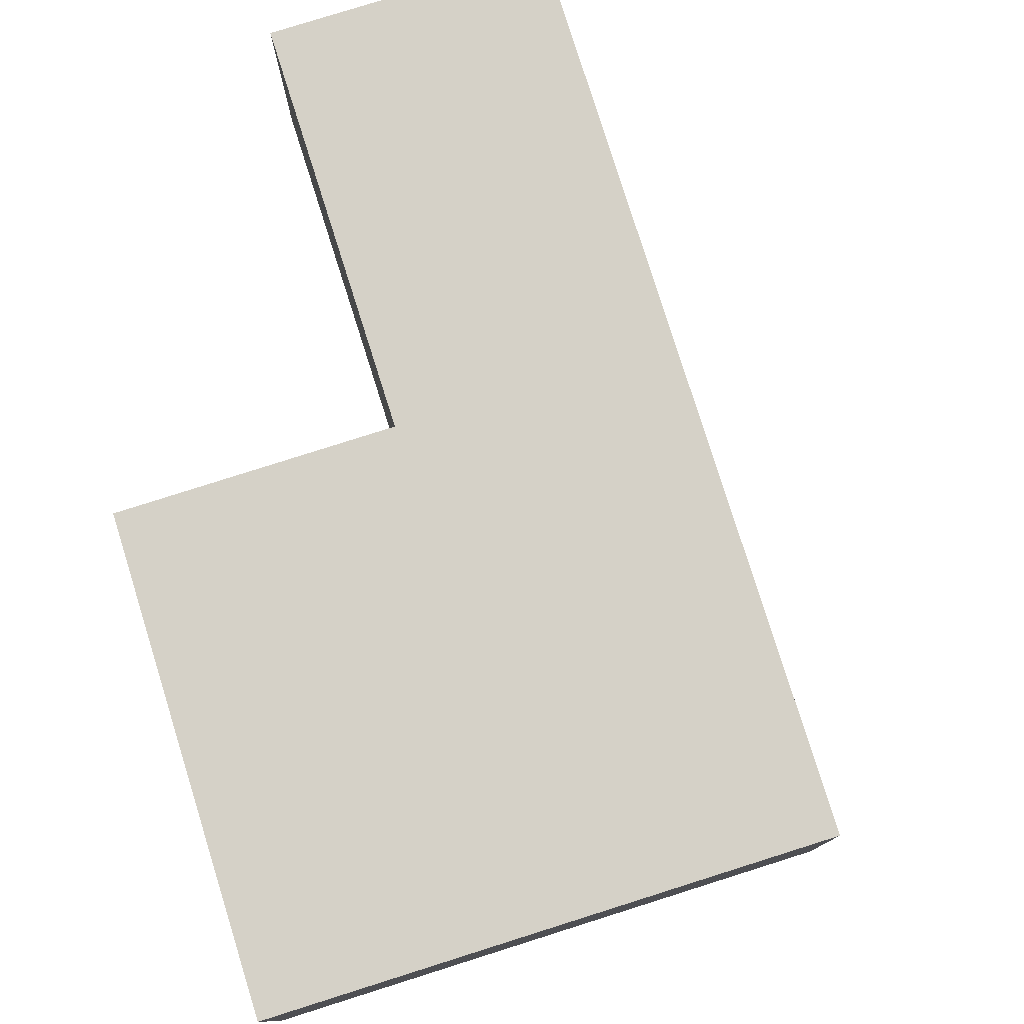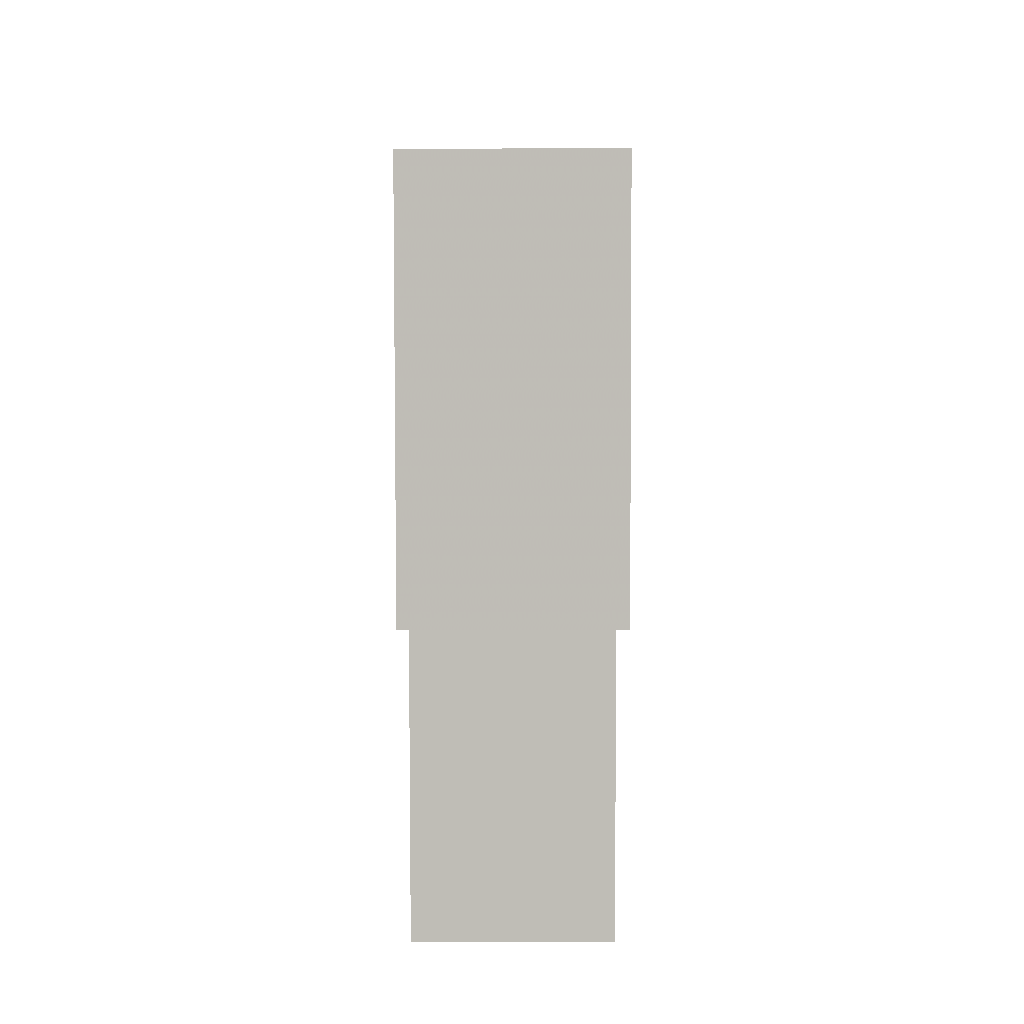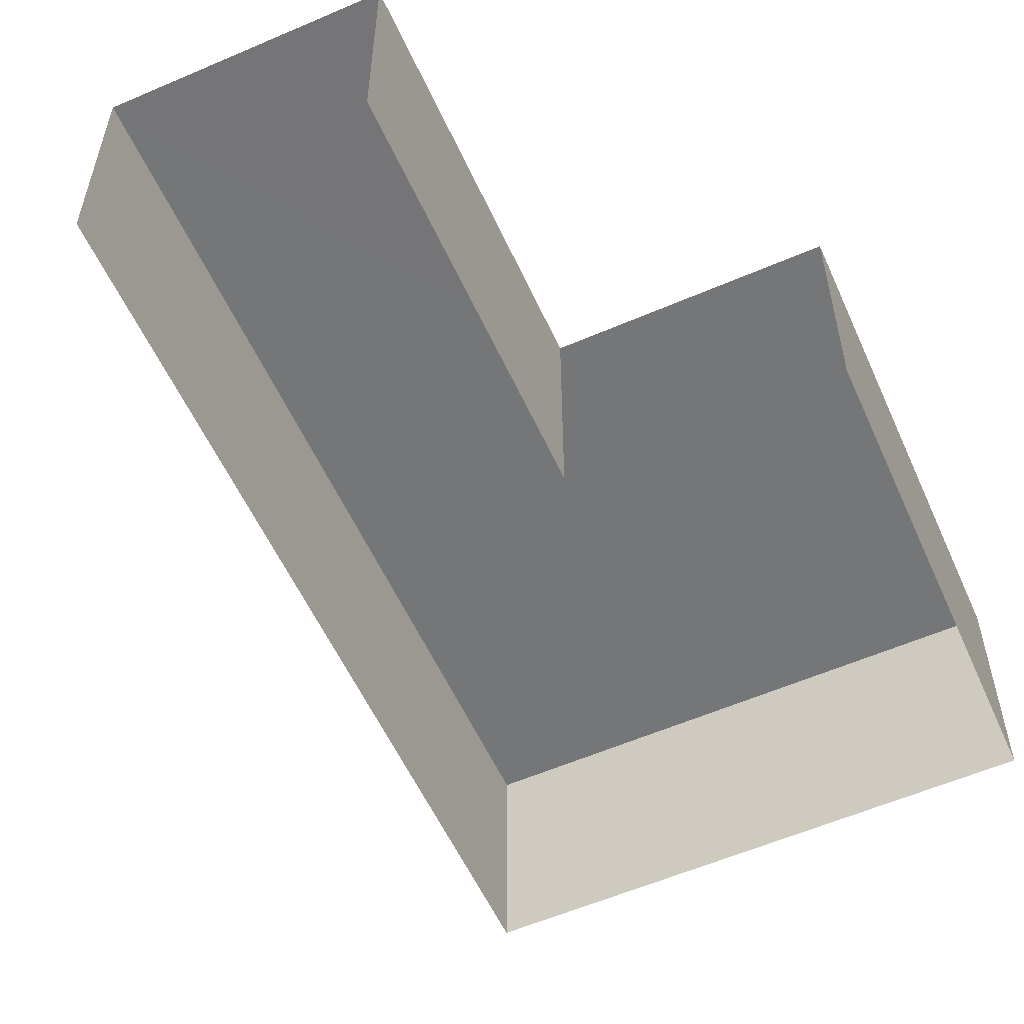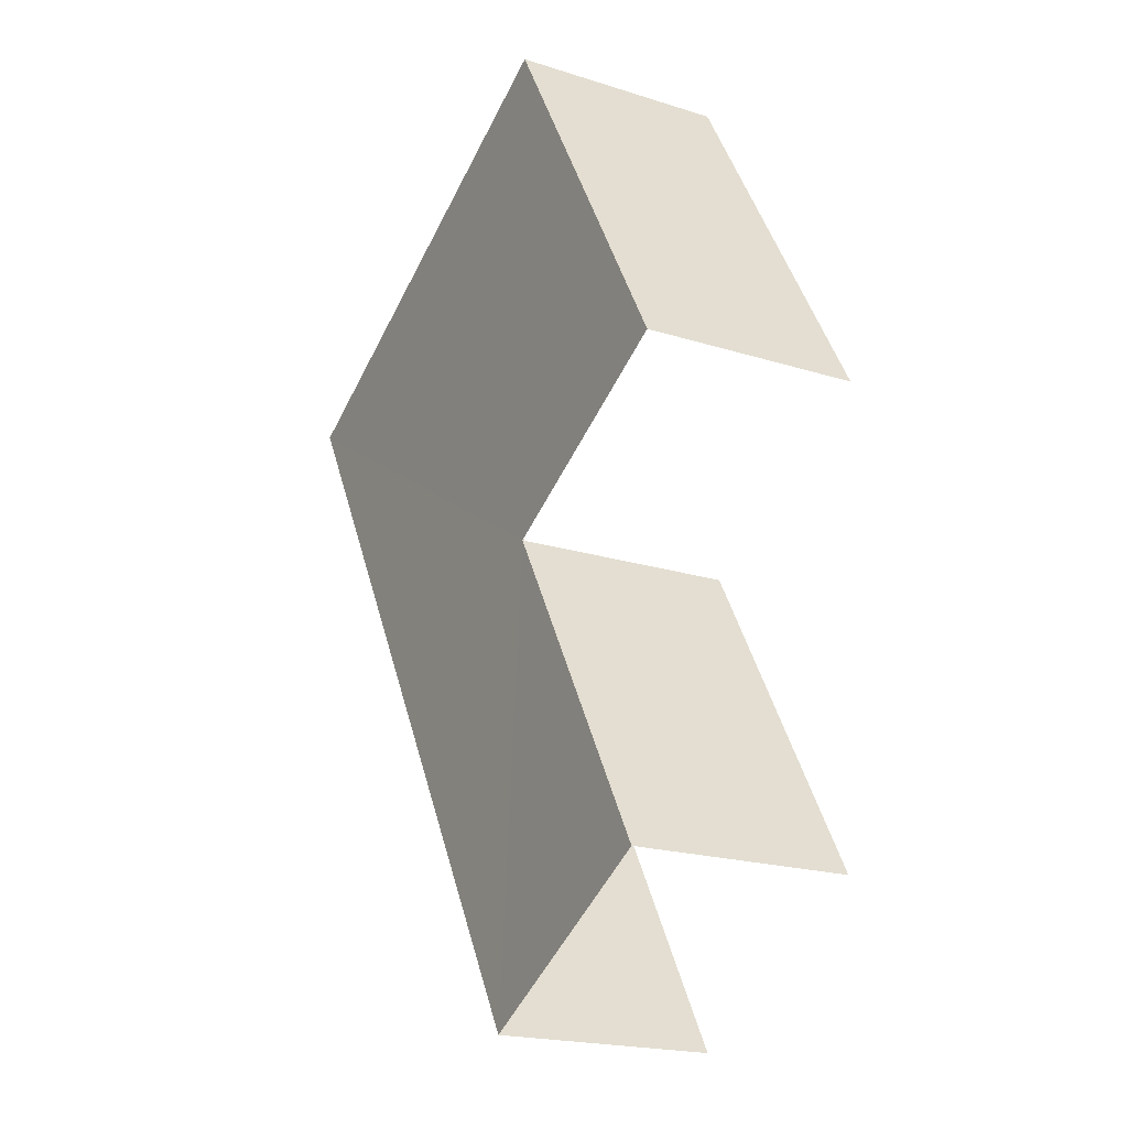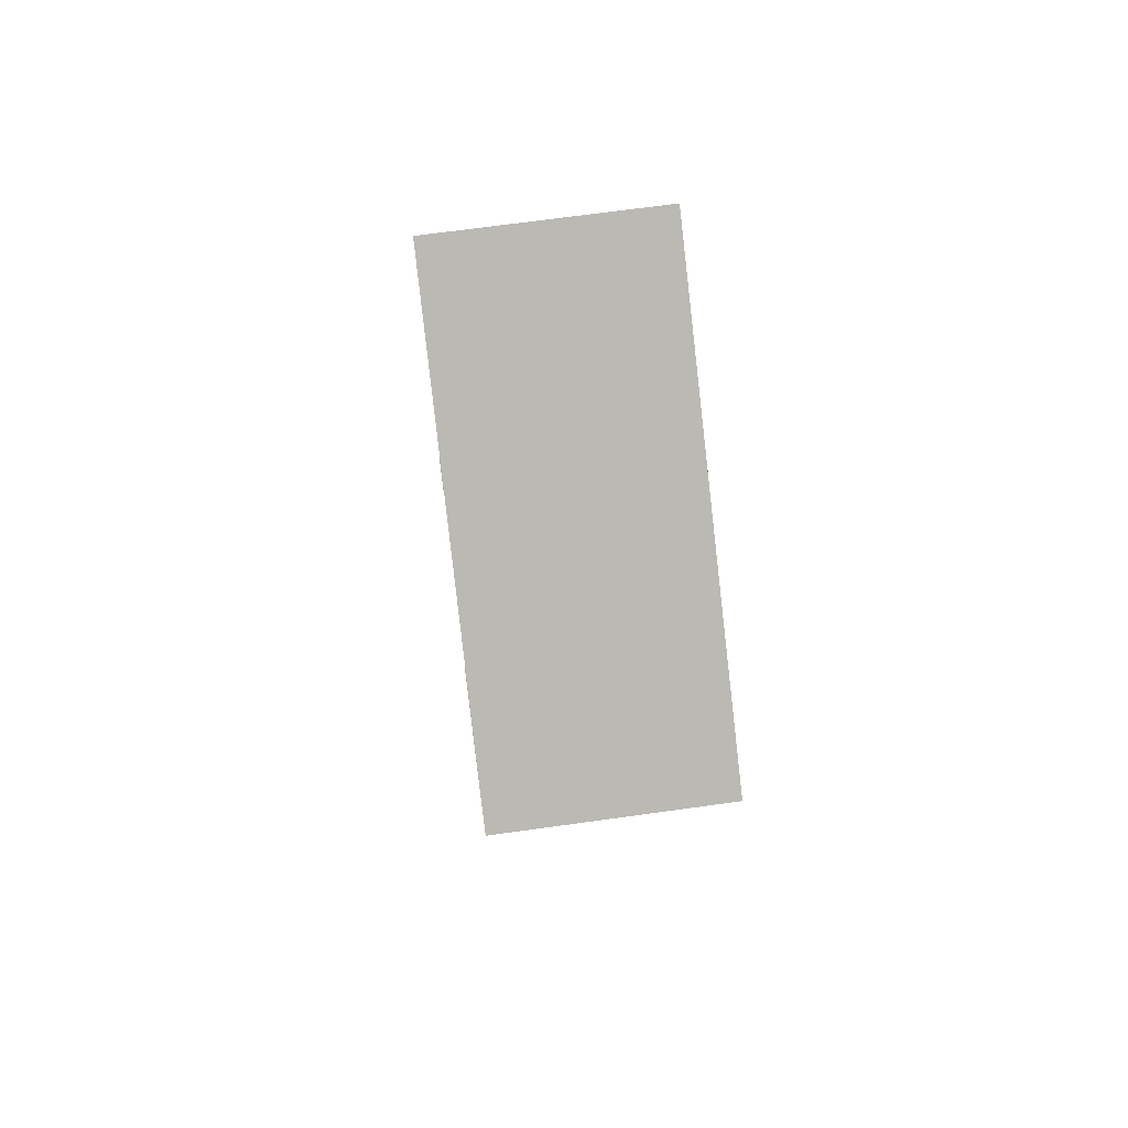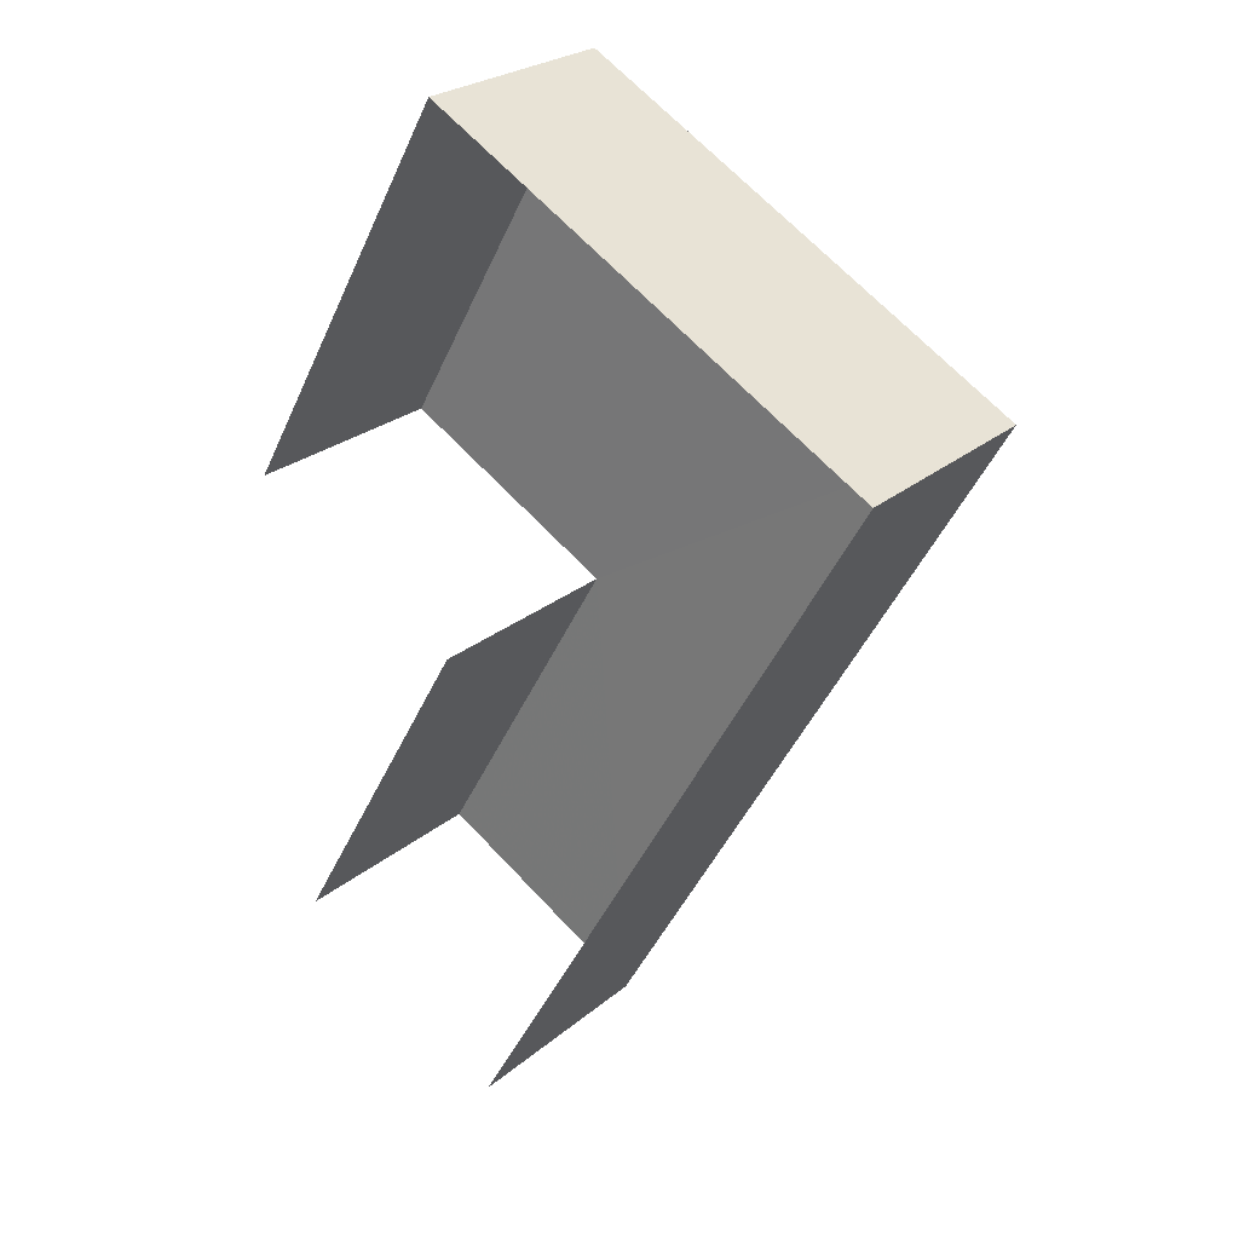
<metadata>
{"format":"obj","ext":"obj","renderer":"f3d","projection":"perspective","resolution":1024,"background":"white","views":[{"elev":79.0,"azim":-167.9,"up":"+Z"},{"elev":34.6,"azim":89.8,"up":"+Y"},{"elev":-56.7,"azim":53.8,"up":"+Z"},{"elev":-19.8,"azim":59.6,"up":"+Y"},{"elev":68.1,"azim":-97.4,"up":"+Y"},{"elev":25.5,"azim":-142.4,"up":"+Y"}]}
</metadata>
<code>
v -2.257e+05 -1.282e+05 11.31
v -2.257e+05 -1.282e+05 11.31
v -2.257e+05 -1.282e+05 11.31
v -2.257e+05 -1.282e+05 11.31
v -2.257e+05 -1.282e+05 11.31
v -2.257e+05 -1.282e+05 11.31
v -2.257e+05 -1.282e+05 13.43
v -2.257e+05 -1.282e+05 13.43
v -2.257e+05 -1.282e+05 13.43
v -2.257e+05 -1.282e+05 13.43
v -2.257e+05 -1.282e+05 13.43
v -2.257e+05 -1.282e+05 13.43
f 1 2 3
f 1 3 4
f 3 5 4
f 3 6 5
f 8 5 6
f 8 7 5
f 12 3 2
f 12 9 3
f 7 8 9
f 7 9 10
f 9 11 10
f 9 12 11
f 12 2 1
f 11 12 1
f 7 4 5
f 7 10 4
f 9 6 3
f 9 8 6
f 11 1 4
f 10 11 4

</code>
